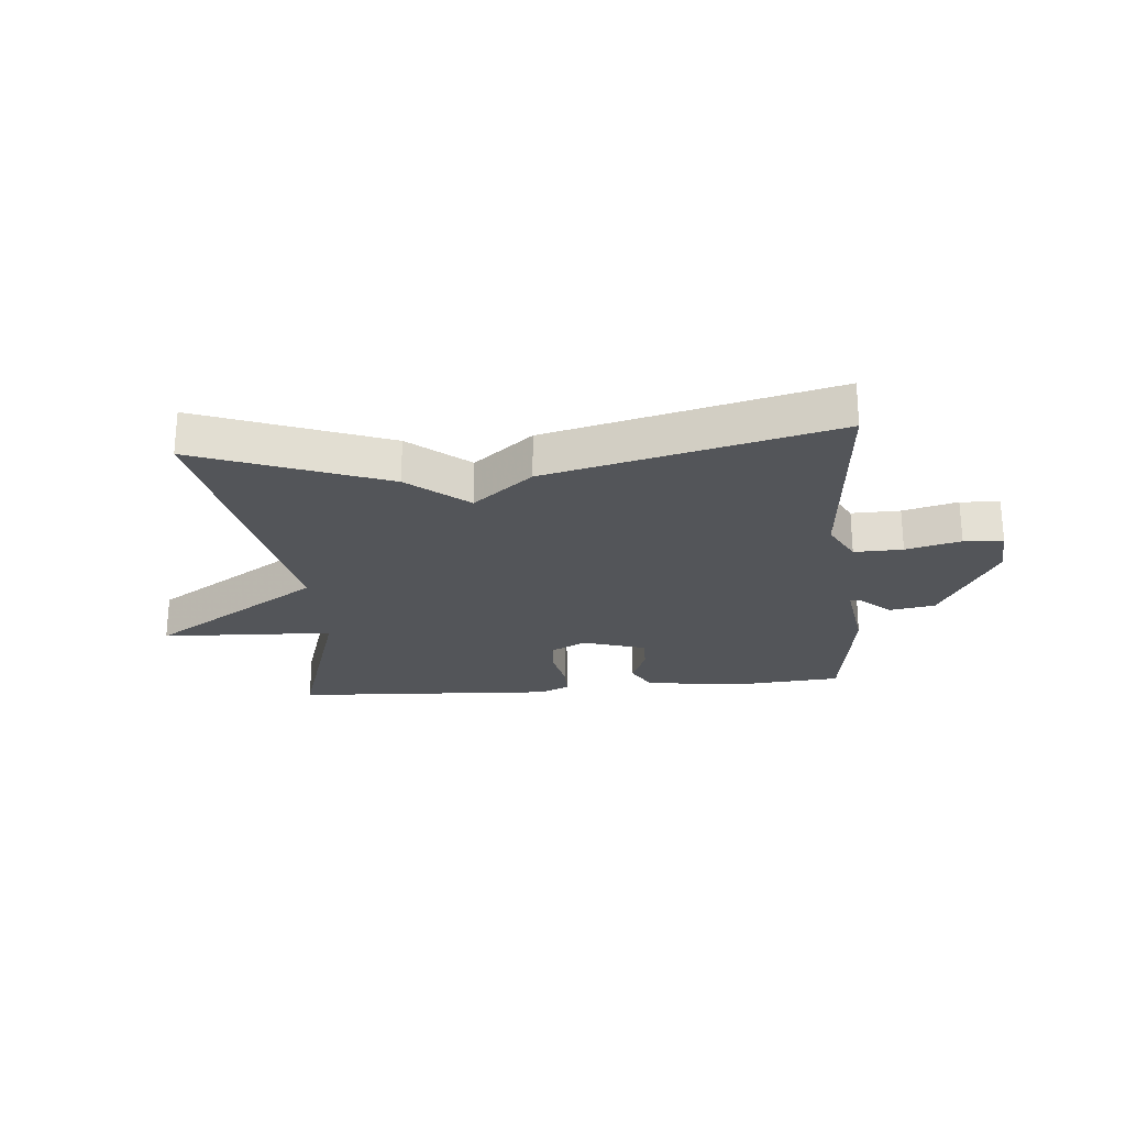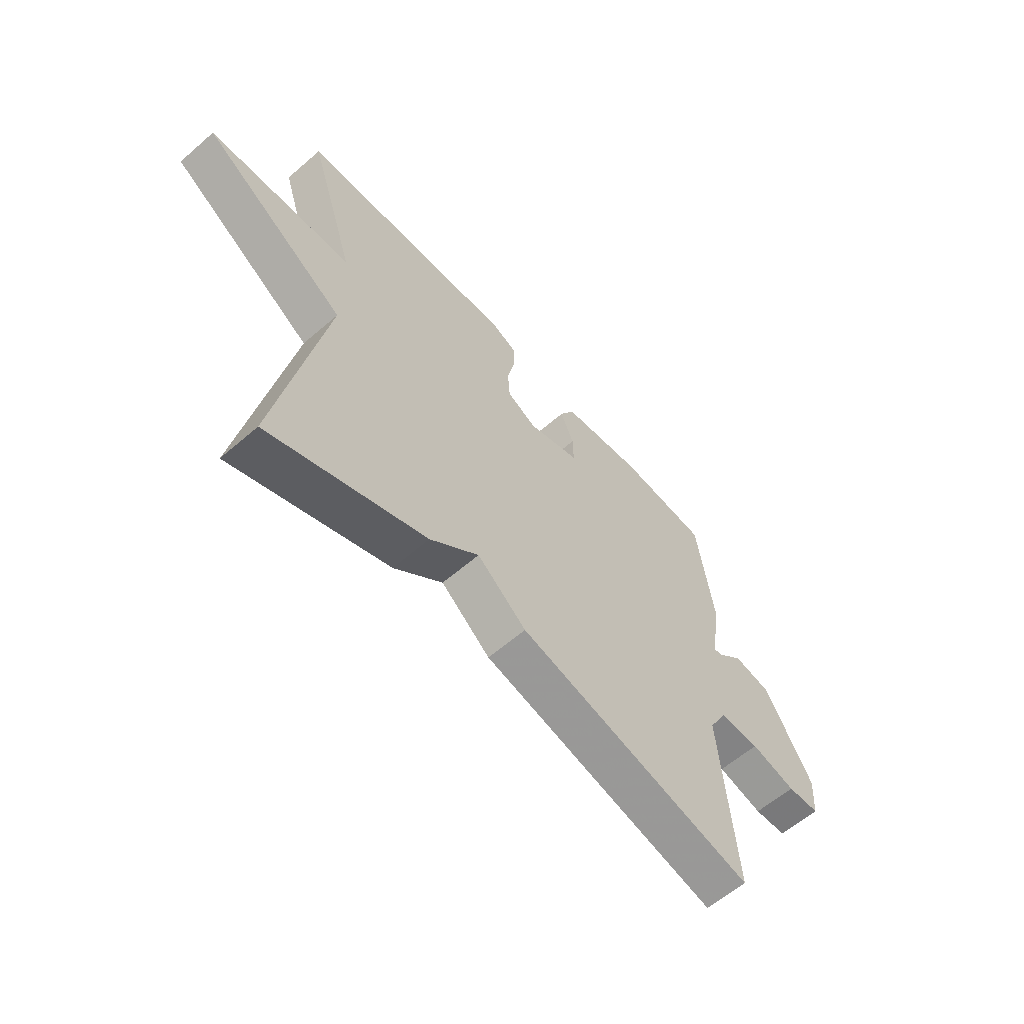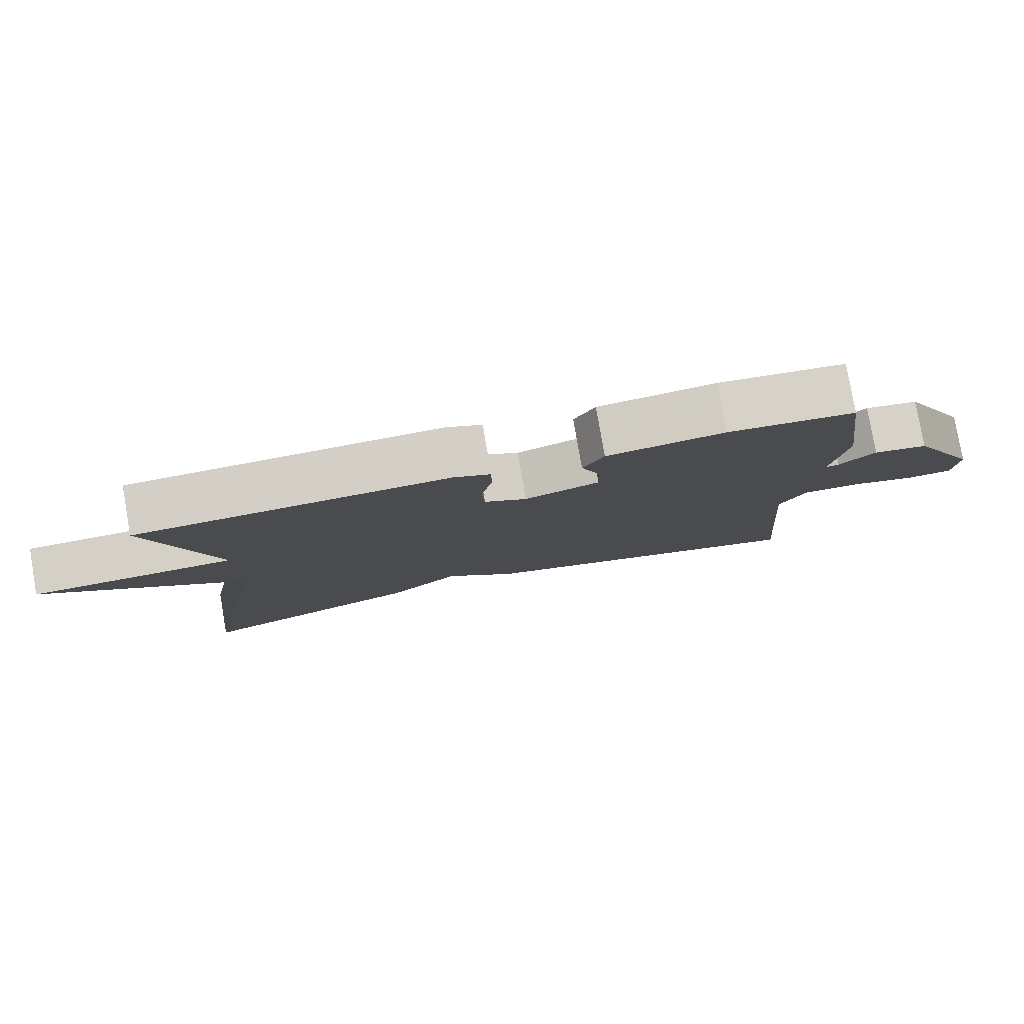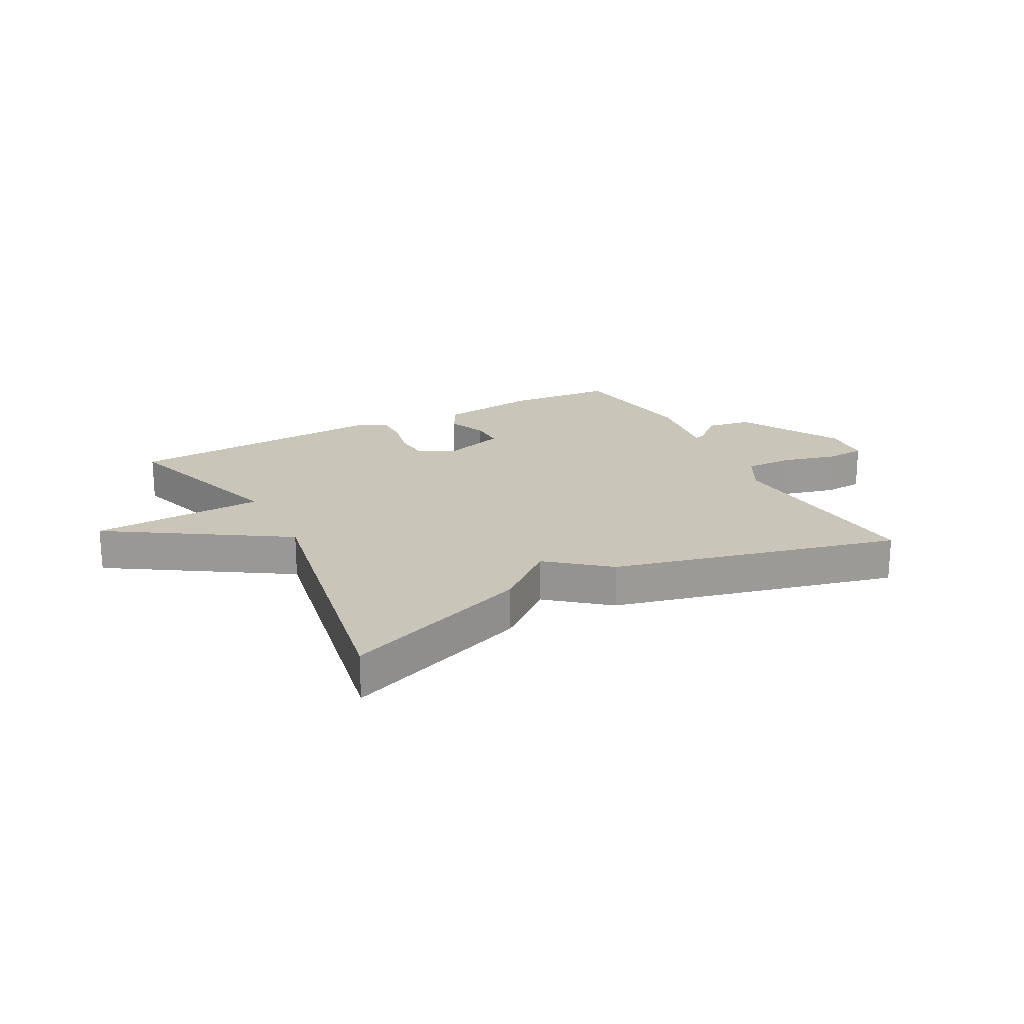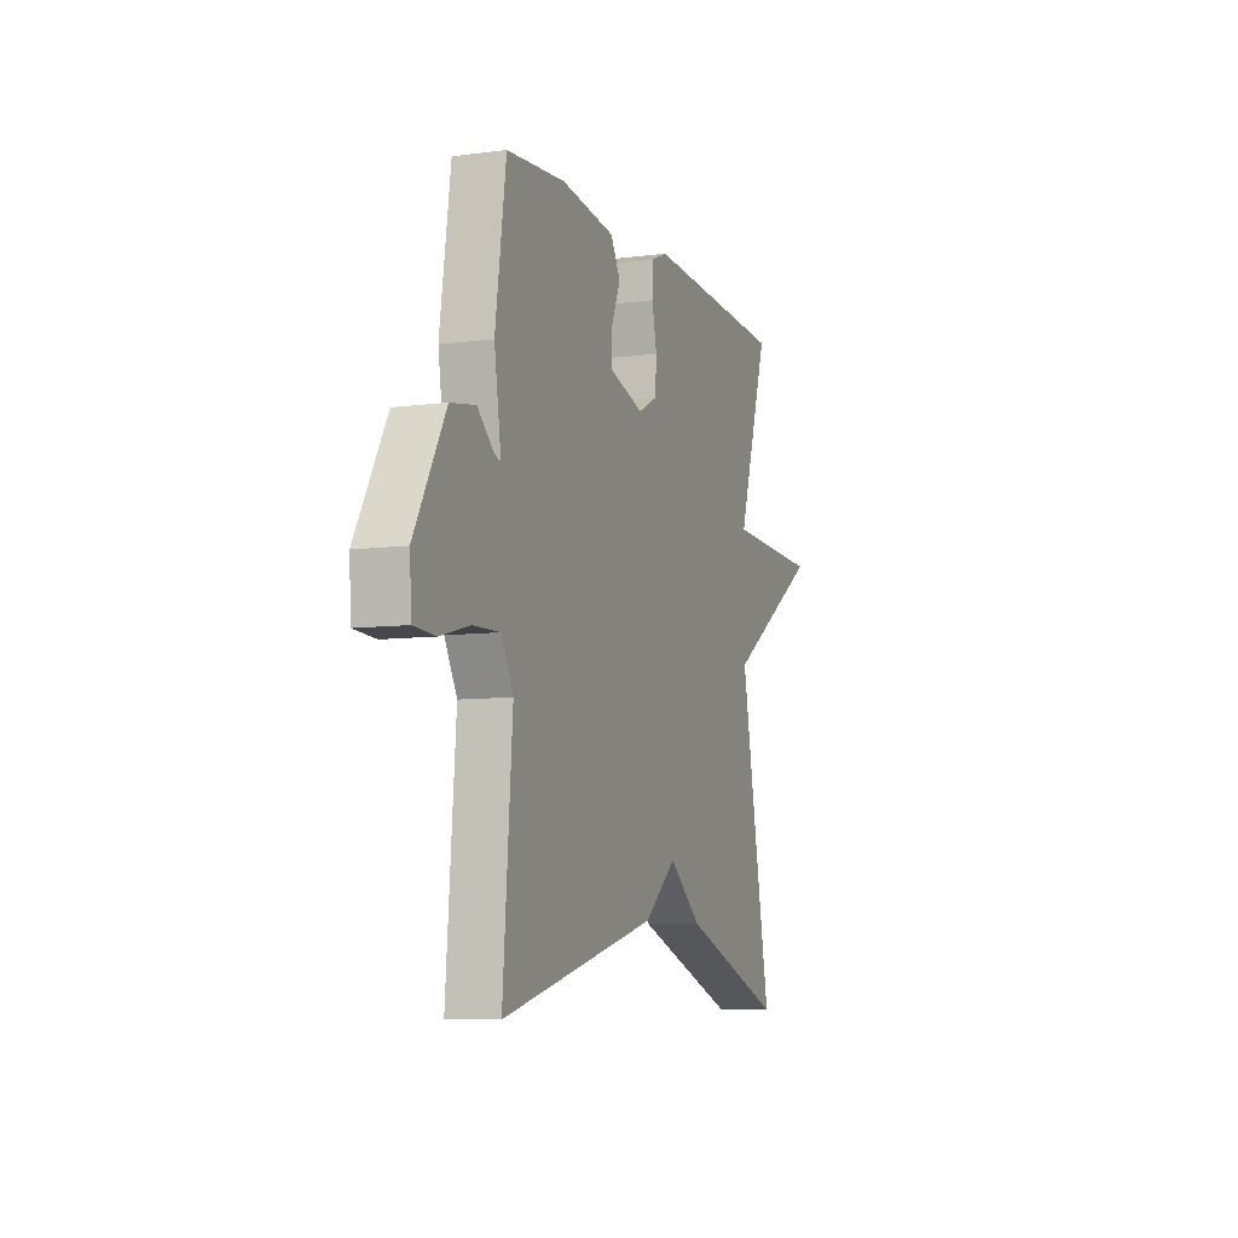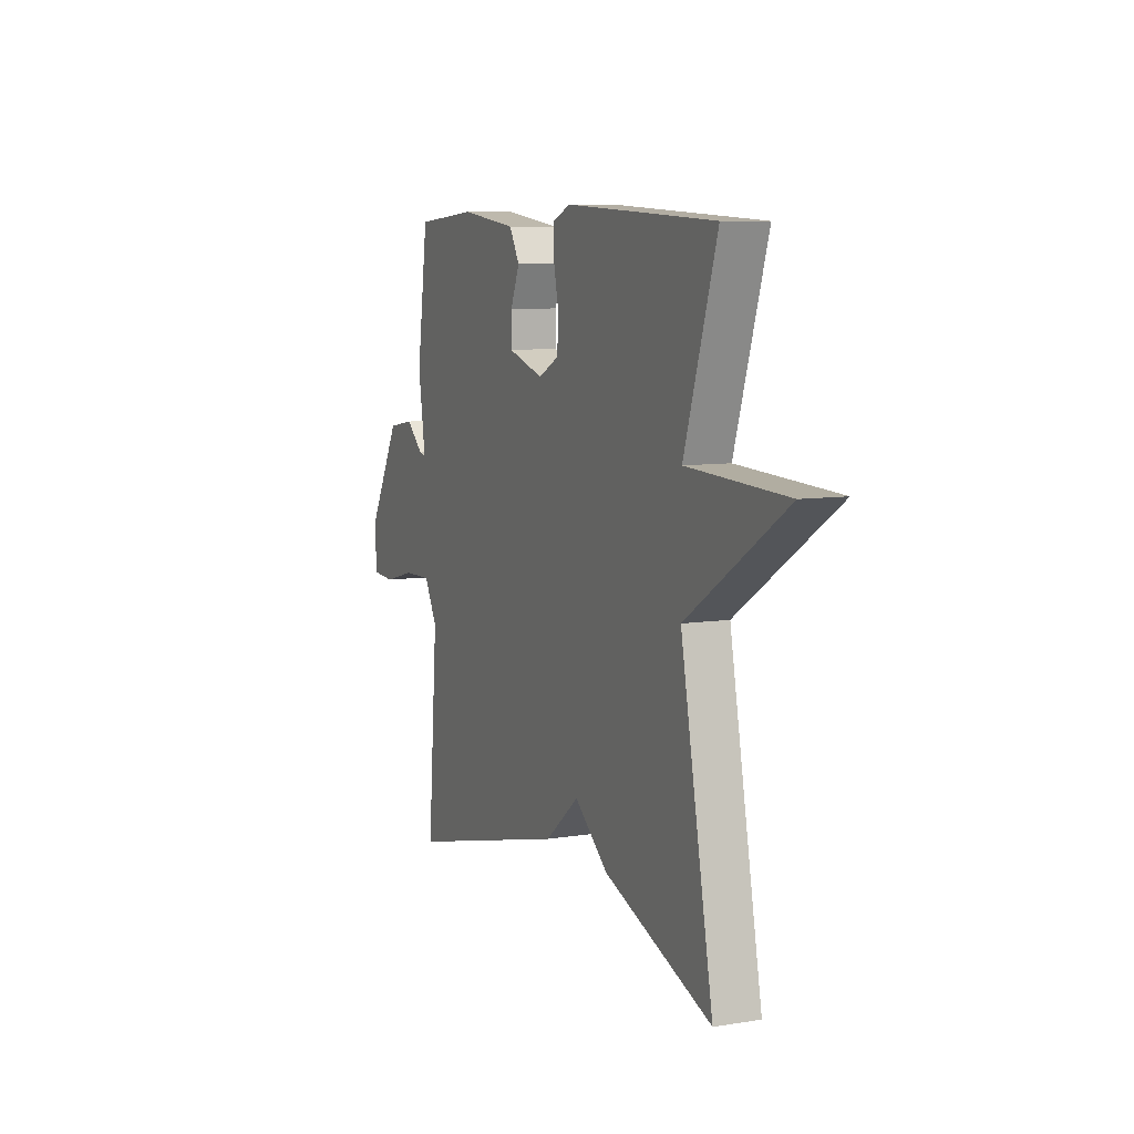
<metadata>
{"format":"obj","ext":"obj","renderer":"f3d","projection":"perspective","resolution":1024,"background":"white","views":[{"elev":-24.5,"azim":-175.0,"up":"+Y"},{"elev":-60.2,"azim":131.6,"up":"+Z"},{"elev":79.3,"azim":170.2,"up":"+Z"},{"elev":20.7,"azim":152.0,"up":"+Y"},{"elev":-7.8,"azim":-69.7,"up":"+Z"},{"elev":8.1,"azim":66.1,"up":"+Z"}]}
</metadata>
<code>
v 0.5 0.07 -0.5
v 0.182 0.07 -0.381
v 0.082 0.07 -0.299
v -0.018 0.07 -0.381
v -0.5 0.07 -0.5
v -0.471 0.07 -0.137
v -0.509 0.07 -0.067
v -0.591 0.07 -0.069
v -0.683 0.07 -0.093
v -0.749 0.07 -0.089
v -0.755 0.07 -0.006
v -0.659 0.07 0.167
v -0.582 0.07 0.18
v -0.531 0.07 0.134
v -0.512 0.07 0.129
v -0.533 0.07 0.267
v -0.5 0.07 0.5
v -0.319 0.07 0.515
v -0.152 0.07 0.493
v -0.122 0.07 0.44
v -0.149 0.07 0.375
v -0.15 0.07 0.316
v -0.044 0.07 0.283
v 0.016 0.07 0.314
v 0.02 0.07 0.375
v 0.005 0.07 0.445
v 0.005 0.07 0.501
v 0.057 0.07 0.523
v 0.5 0.07 0.5
v 0.404 0.07 0.198
v 0.696 0.07 0.186
v 0.404 0.07 -0.002
v 0.5 0 -0.5
v 0.182 0 -0.381
v 0.082 0 -0.299
v -0.018 0 -0.381
v -0.5 0 -0.5
v -0.471 0 -0.137
v -0.509 0 -0.067
v -0.591 0 -0.069
v -0.683 0 -0.093
v -0.749 0 -0.089
v -0.755 0 -0.006
v -0.659 0 0.167
v -0.582 0 0.18
v -0.531 0 0.134
v -0.512 0 0.129
v -0.533 0 0.267
v -0.5 0 0.5
v -0.319 0 0.515
v -0.152 0 0.493
v -0.122 0 0.44
v -0.149 0 0.375
v -0.15 0 0.316
v -0.044 0 0.283
v 0.016 0 0.314
v 0.02 0 0.375
v 0.005 0 0.445
v 0.005 0 0.501
v 0.057 0 0.523
v 0.5 0 0.5
v 0.404 0 0.198
v 0.696 0 0.186
v 0.404 0 -0.002
f 30 31 32
f 28 29 30
f 27 28 30
f 26 27 30
f 25 26 30
f 24 25 30 32
f 1 2 3
f 32 1 3
f 24 32 3
f 23 24 3
f 19 20 21
f 18 19 21
f 17 18 21
f 16 17 21
f 15 16 21
f 15 21 22
f 12 13 14
f 11 12 14
f 10 11 14
f 9 10 14
f 8 9 14
f 7 8 14 15
f 23 3 4
f 22 23 4
f 15 22 4
f 7 15 4
f 6 7 4
f 4 5 6
f 64 63 62
f 62 61 60
f 62 60 59
f 62 59 58
f 62 58 57
f 64 62 57 56
f 35 34 33
f 35 33 64
f 35 64 56
f 35 56 55
f 53 52 51
f 53 51 50
f 53 50 49
f 53 49 48
f 53 48 47
f 54 53 47
f 46 45 44
f 46 44 43
f 46 43 42
f 46 42 41
f 46 41 40
f 47 46 40 39
f 36 35 55
f 36 55 54
f 36 54 47
f 36 47 39
f 36 39 38
f 38 37 36
f 1 33 34 2
f 2 34 35 3
f 3 35 36 4
f 4 36 37 5
f 5 37 38 6
f 6 38 39 7
f 7 39 40 8
f 8 40 41 9
f 9 41 42 10
f 10 42 43 11
f 11 43 44 12
f 12 44 45 13
f 13 45 46 14
f 14 46 47 15
f 15 47 48 16
f 16 48 49 17
f 17 49 50 18
f 18 50 51 19
f 19 51 52 20
f 20 52 53 21
f 21 53 54 22
f 22 54 55 23
f 23 55 56 24
f 24 56 57 25
f 25 57 58 26
f 26 58 59 27
f 27 59 60 28
f 28 60 61 29
f 29 61 62 30
f 30 62 63 31
f 31 63 64 32
f 32 64 33 1

</code>
